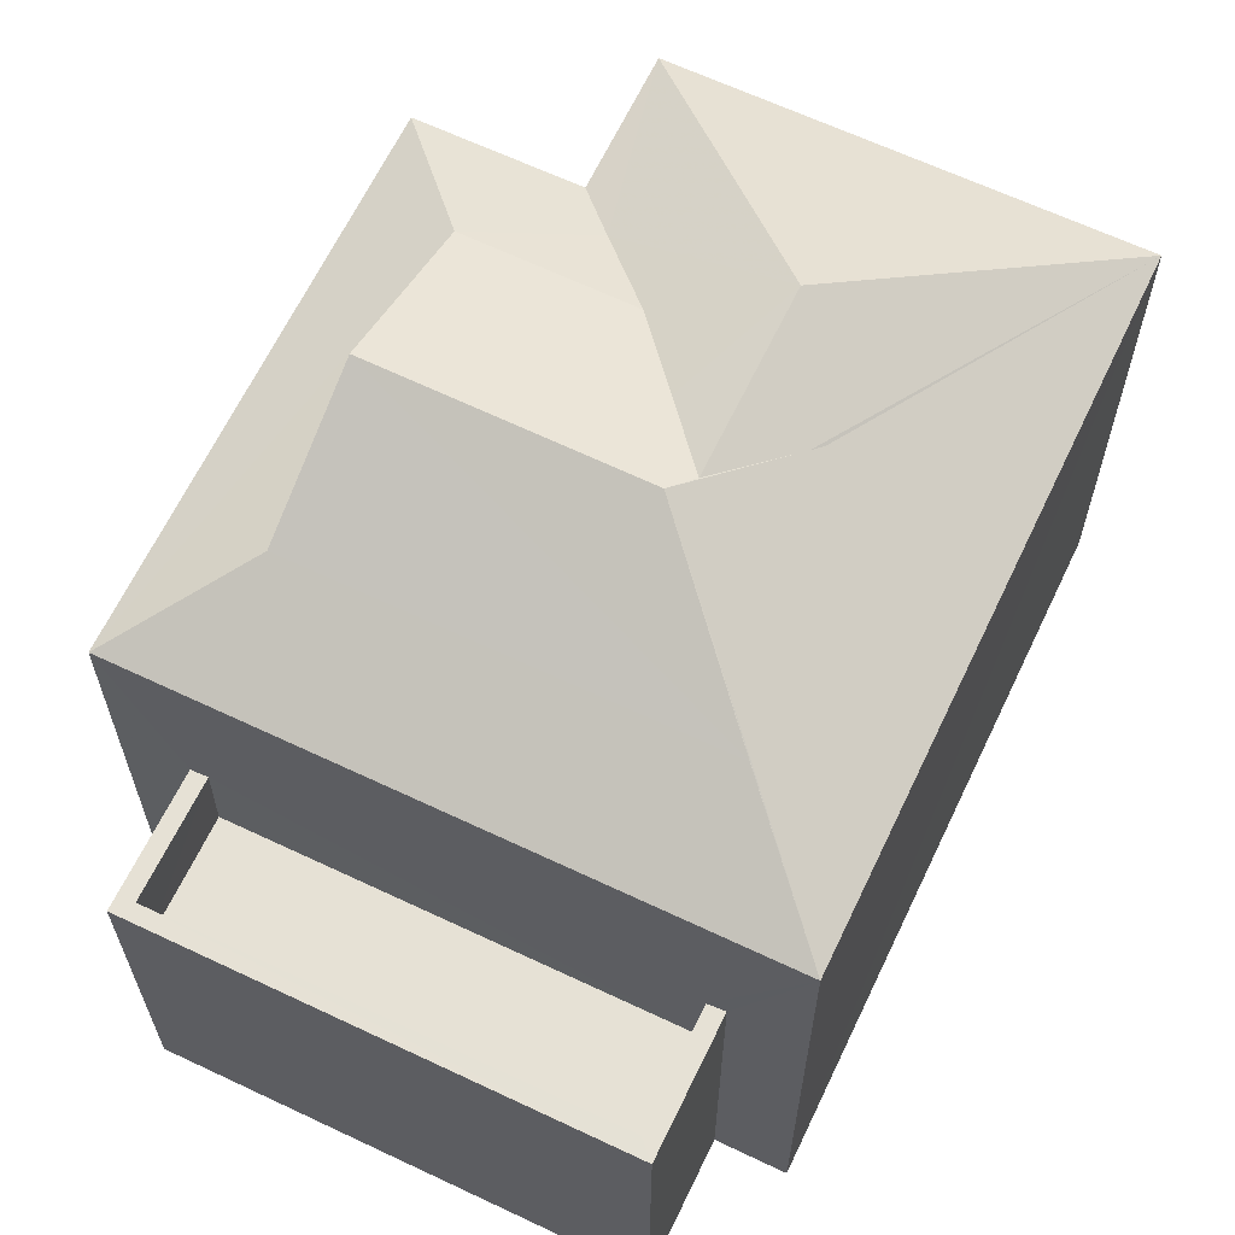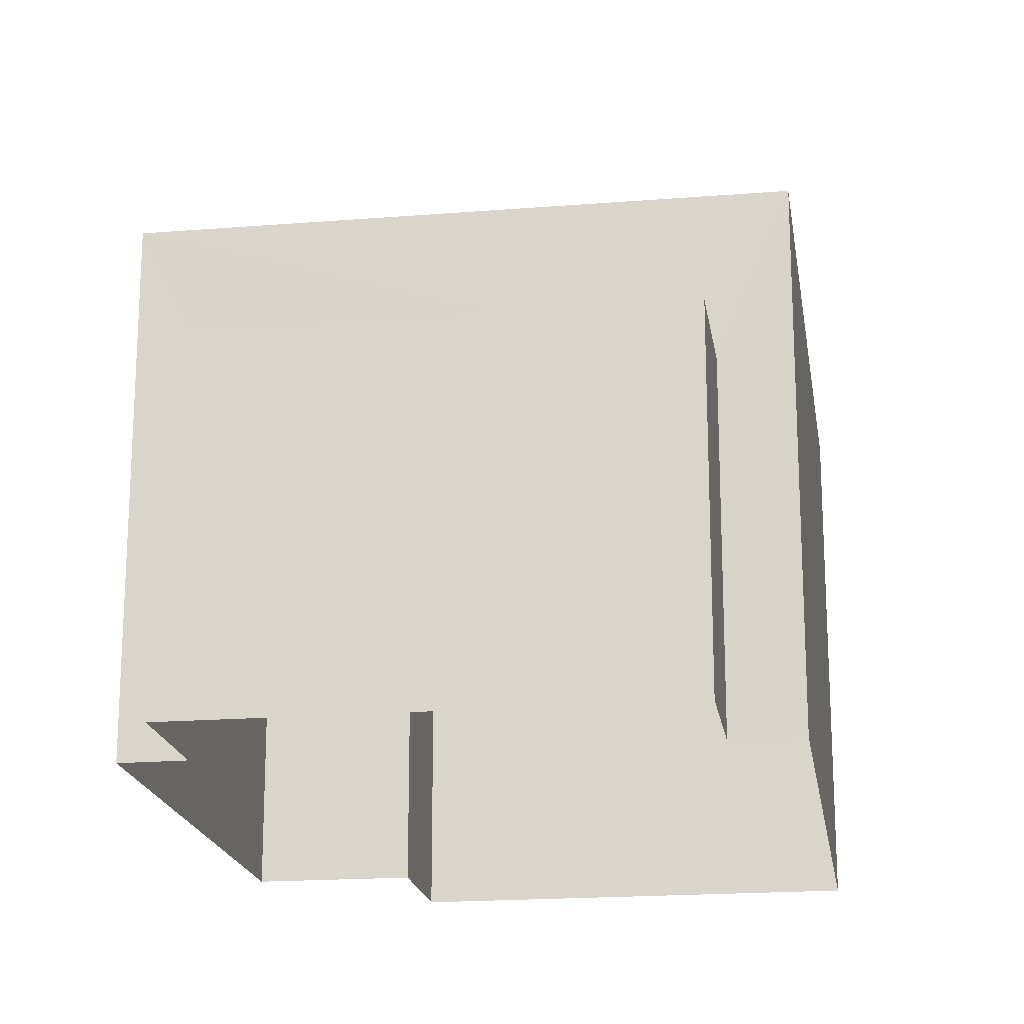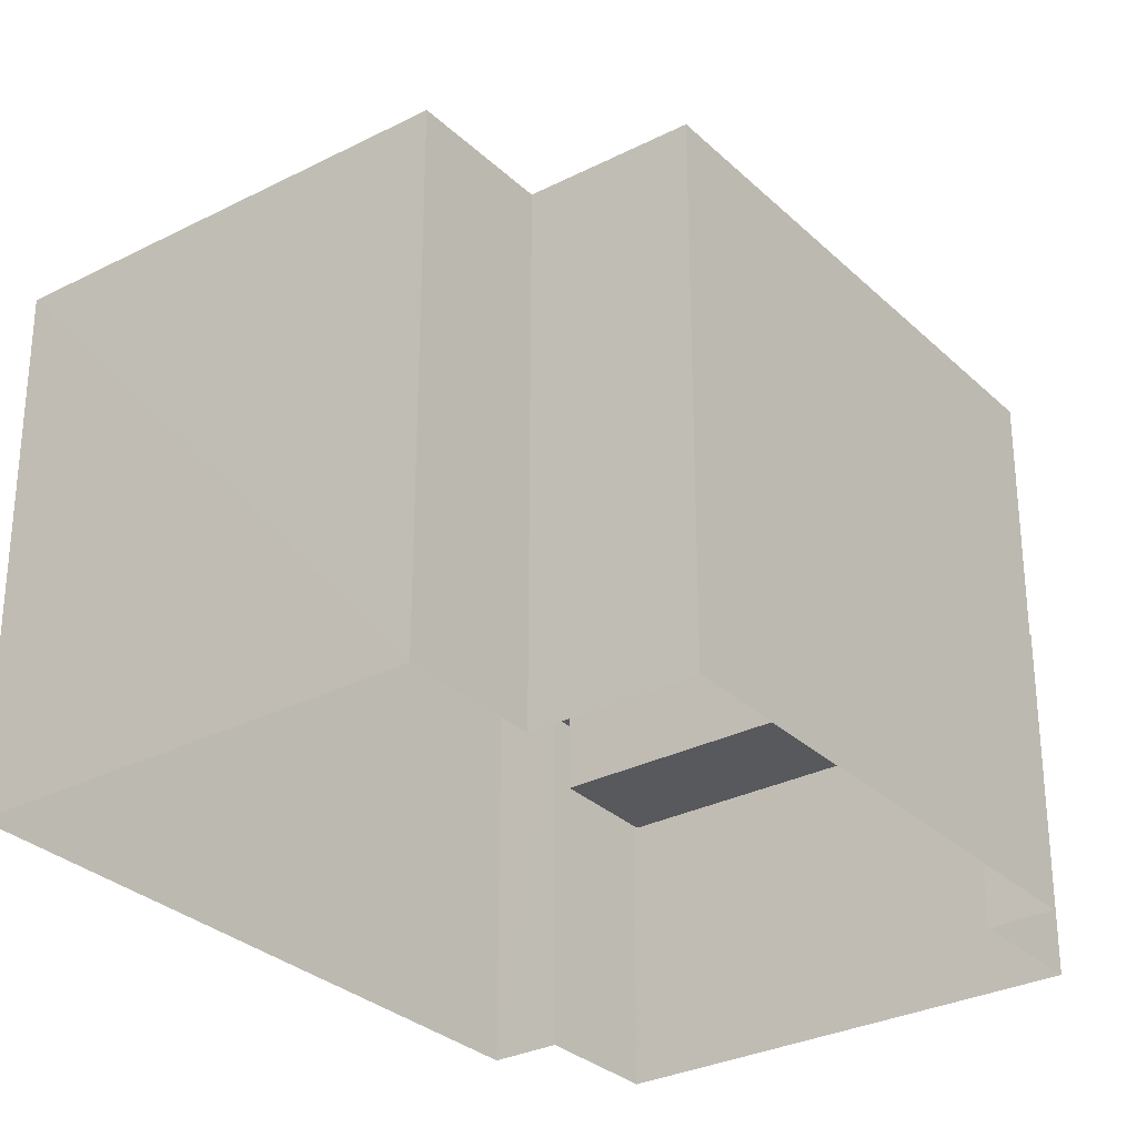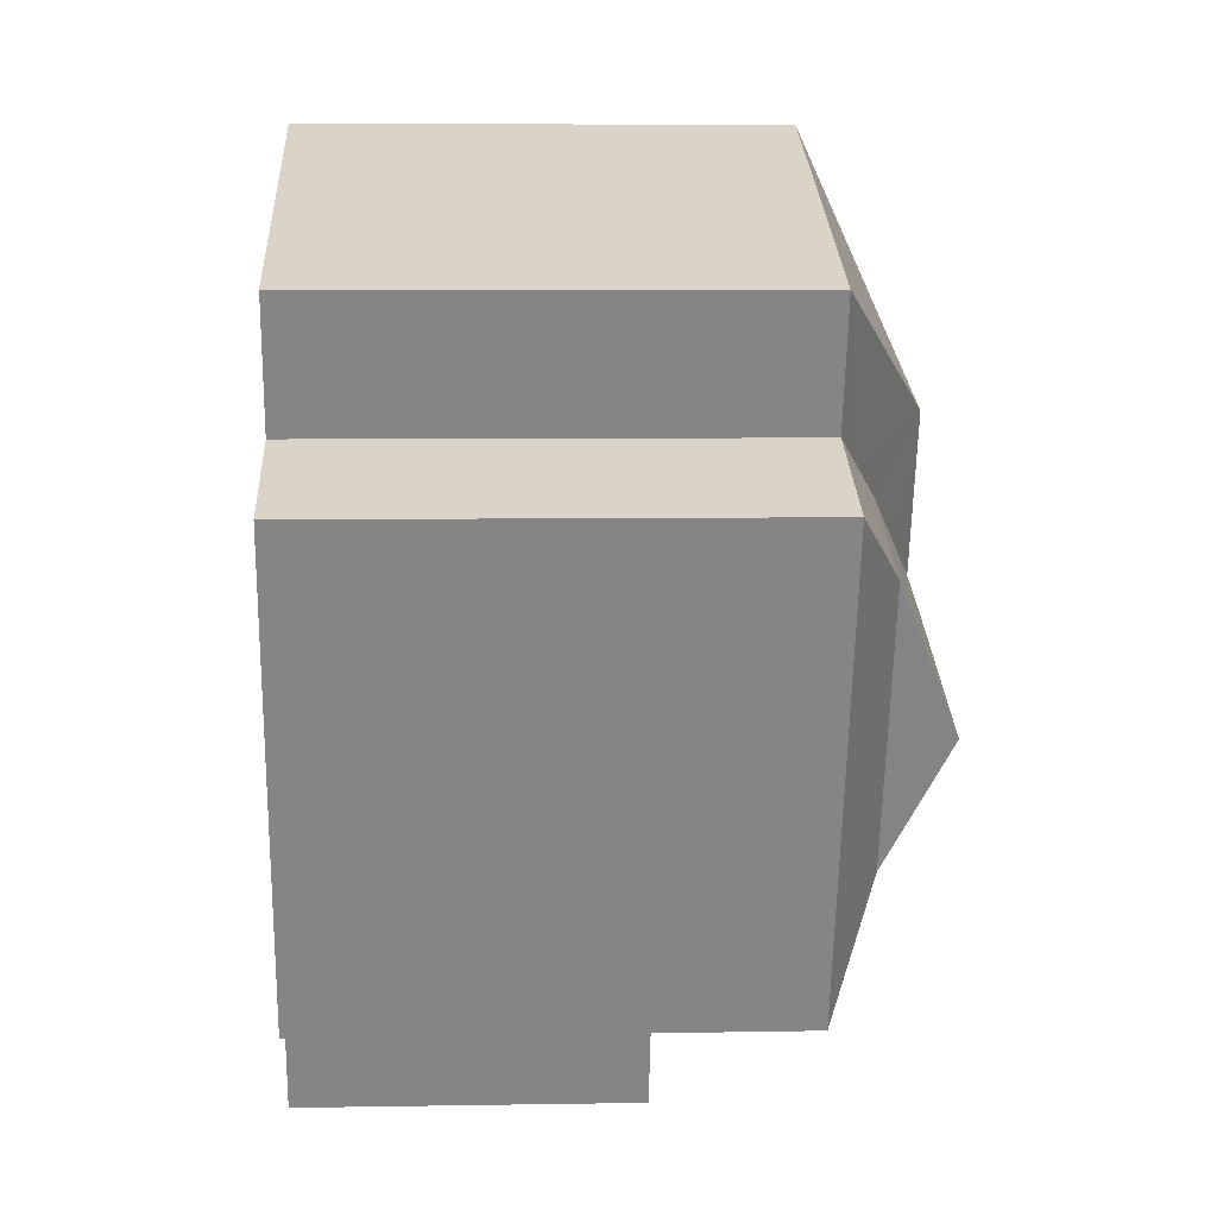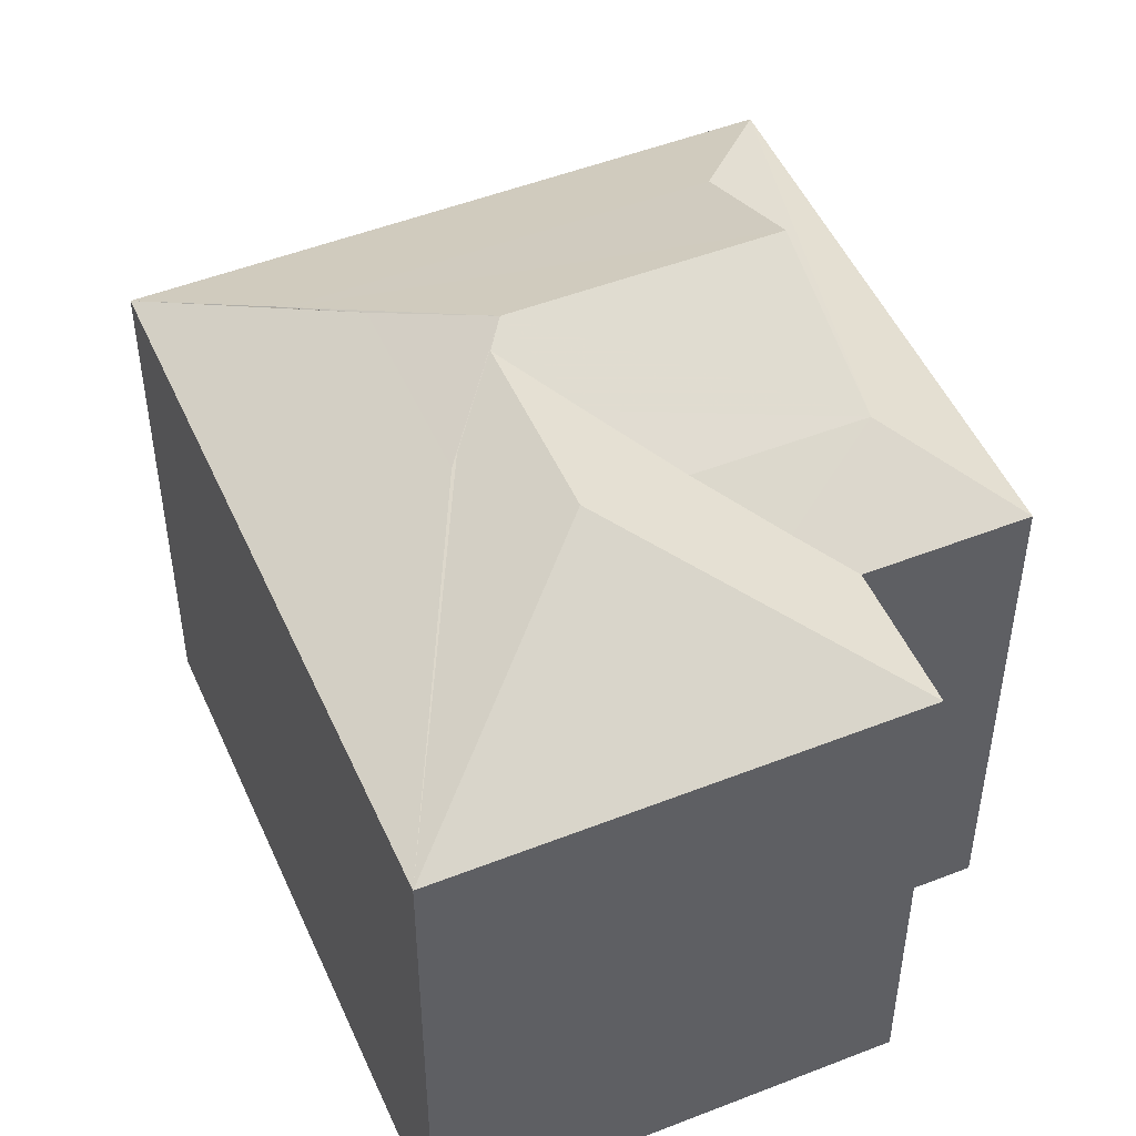
<metadata>
{"format":"obj","ext":"obj","renderer":"f3d","projection":"perspective","resolution":1024,"background":"white","views":[{"elev":64.6,"azim":47.4,"up":"+Z"},{"elev":-19.1,"azim":30.5,"up":"+Z"},{"elev":-30.1,"azim":-121.4,"up":"+Z"},{"elev":6.6,"azim":-92.9,"up":"+Y"},{"elev":49.8,"azim":178.5,"up":"+Z"}]}
</metadata>
<code>
v -8.826e+04 -1.01e+05 1.961
v -8.826e+04 -1.01e+05 1.961
v -8.827e+04 -1.01e+05 1.959
v -8.826e+04 -1.01e+05 1.961
v -8.826e+04 -1.01e+05 1.961
v -8.827e+04 -1.01e+05 1.959
v -8.827e+04 -1.01e+05 1.959
v -8.826e+04 -1.01e+05 1.958
v -8.826e+04 -1.01e+05 1.961
v -8.826e+04 -1.01e+05 1.961
v -8.826e+04 -1.01e+05 5.161
v -8.826e+04 -1.01e+05 5.162
v -8.826e+04 -1.01e+05 5.162
v -8.826e+04 -1.01e+05 5.161
v -8.826e+04 -1.01e+05 6.161
v -8.826e+04 -1.01e+05 6.161
v -8.826e+04 -1.01e+05 6.162
v -8.826e+04 -1.01e+05 6.162
v -8.826e+04 -1.01e+05 6.161
v -8.826e+04 -1.01e+05 6.162
v -8.826e+04 -1.01e+05 6.161
v -8.826e+04 -1.01e+05 6.162
v -8.826e+04 -1.01e+05 8.086
v -8.827e+04 -1.01e+05 8.71
v -8.827e+04 -1.01e+05 8.085
v -8.826e+04 -1.01e+05 8.711
v -8.826e+04 -1.01e+05 8.338
v -8.827e+04 -1.01e+05 8.085
v -8.826e+04 -1.01e+05 8.71
v -8.826e+04 -1.01e+05 8.709
v -8.826e+04 -1.01e+05 8.711
v -8.826e+04 -1.01e+05 8.711
v -8.826e+04 -1.01e+05 8.086
v -8.826e+04 -1.01e+05 9.51
v -8.826e+04 -1.01e+05 9.51
v -8.826e+04 -1.01e+05 9.012
v -8.826e+04 -1.01e+05 9.058
v -8.826e+04 -1.01e+05 9.071
v -8.826e+04 -1.01e+05 9.395
v -8.826e+04 -1.01e+05 9.013
v -8.826e+04 -1.01e+05 8.084
v -8.826e+04 -1.01e+05 9.395
v -8.827e+04 -1.01e+05 8.084
f 1 2 3
f 4 5 1
f 6 7 8
f 1 3 6
f 9 10 8
f 4 1 10
f 10 6 8
f 1 6 10
f 11 12 13
f 14 11 13
f 15 16 17
f 16 18 17
f 19 20 21
f 21 20 22
f 17 18 22
f 20 17 22
f 23 24 25
f 26 24 23
f 27 28 25
f 27 24 29
f 27 25 24
f 30 31 32
f 33 30 32
f 23 33 26
f 33 32 26
f 26 32 34
f 32 35 34
f 24 34 35
f 36 37 35
f 38 24 35
f 38 29 24
f 39 38 35
f 37 39 35
f 32 40 35
f 35 40 36
f 31 40 32
f 36 41 37
f 40 33 36
f 33 41 36
f 37 42 39
f 37 41 42
f 27 43 28
f 38 42 29
f 29 42 27
f 27 42 43
f 39 42 38
f 43 42 41
f 40 30 33
f 40 31 30
f 17 20 13
f 12 17 13
f 15 17 12
f 11 15 12
f 19 13 20
f 19 14 13
f 16 5 18
f 16 1 5
f 4 18 5
f 4 22 18
f 21 22 4
f 10 21 4
f 21 10 9
f 9 33 21
f 1 16 2
f 19 33 23
f 11 14 15
f 2 16 23
f 16 15 23
f 21 33 19
f 14 19 15
f 15 19 23
f 25 3 2
f 23 25 2
f 28 3 25
f 28 6 3
f 34 24 26
f 41 8 7
f 43 41 7
f 41 33 9
f 8 41 9
f 28 43 7
f 6 28 7

</code>
